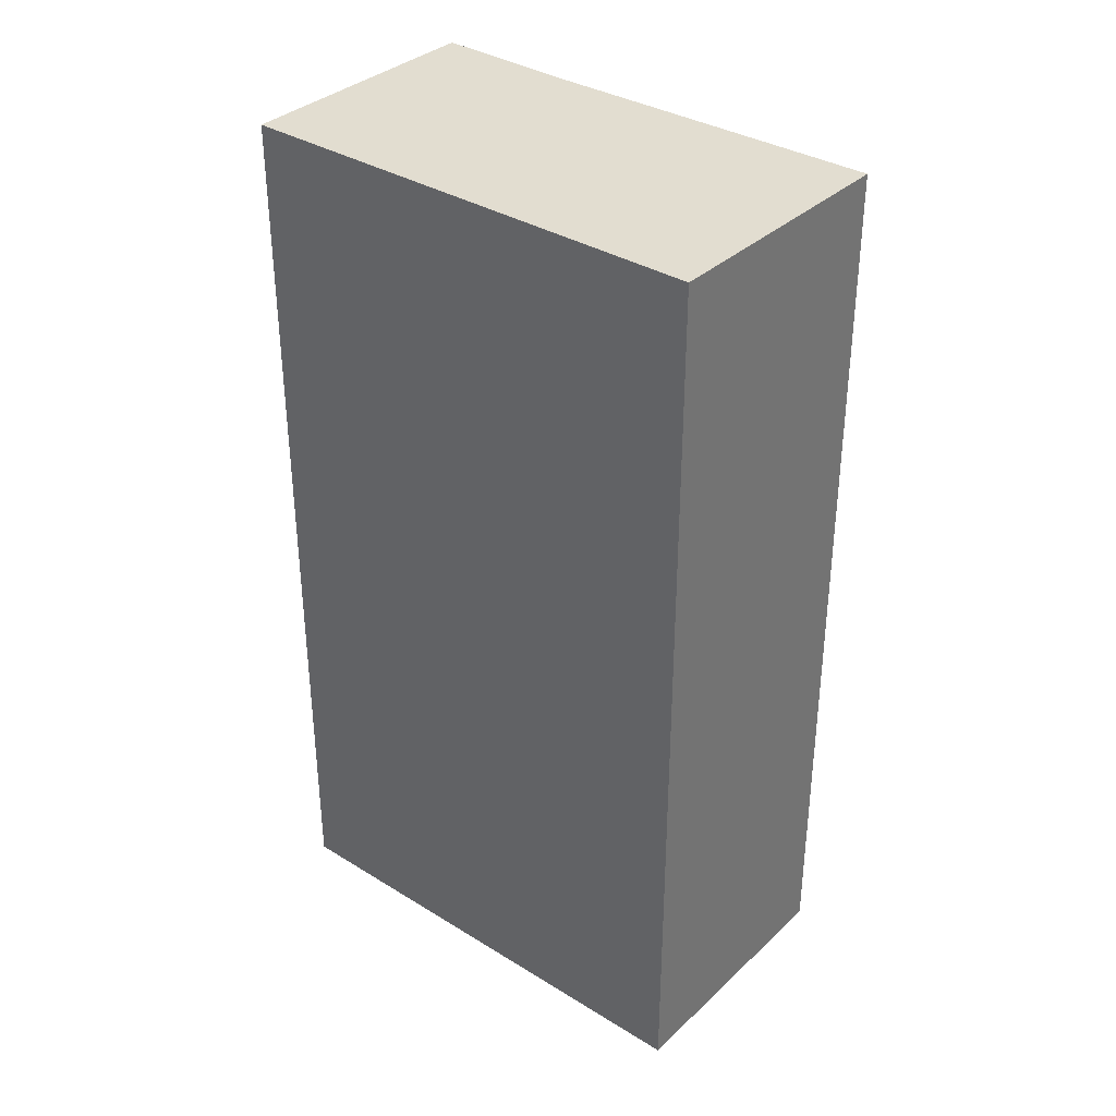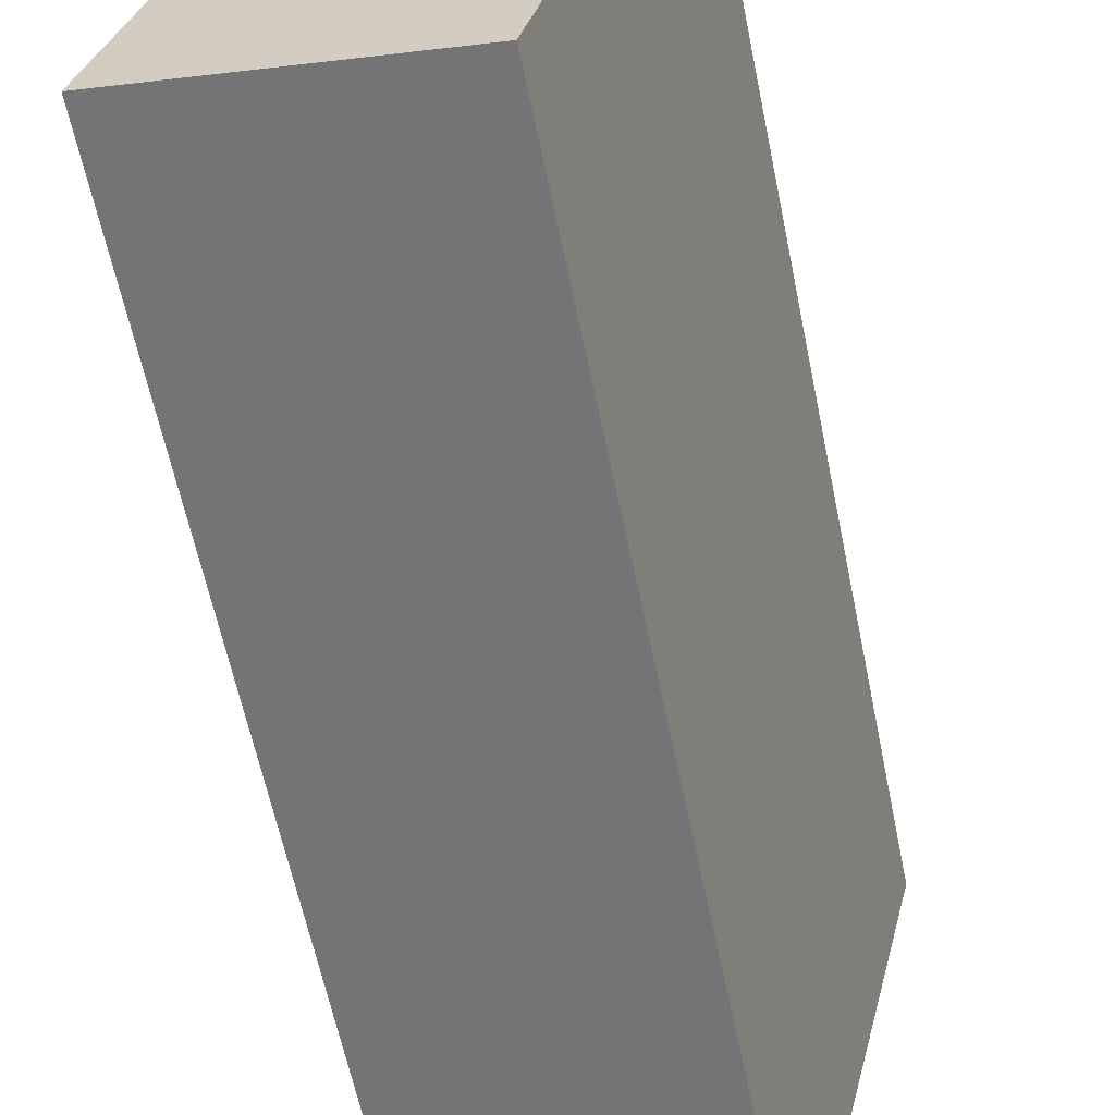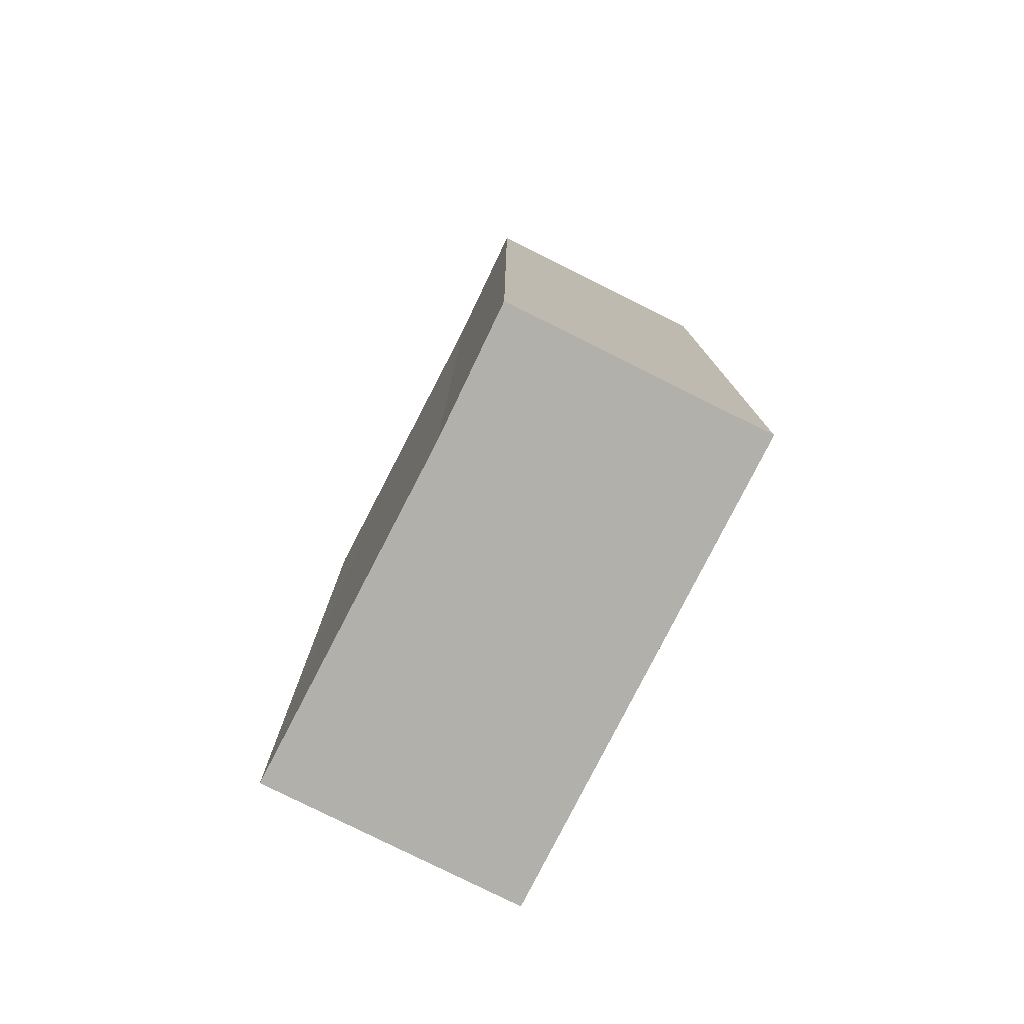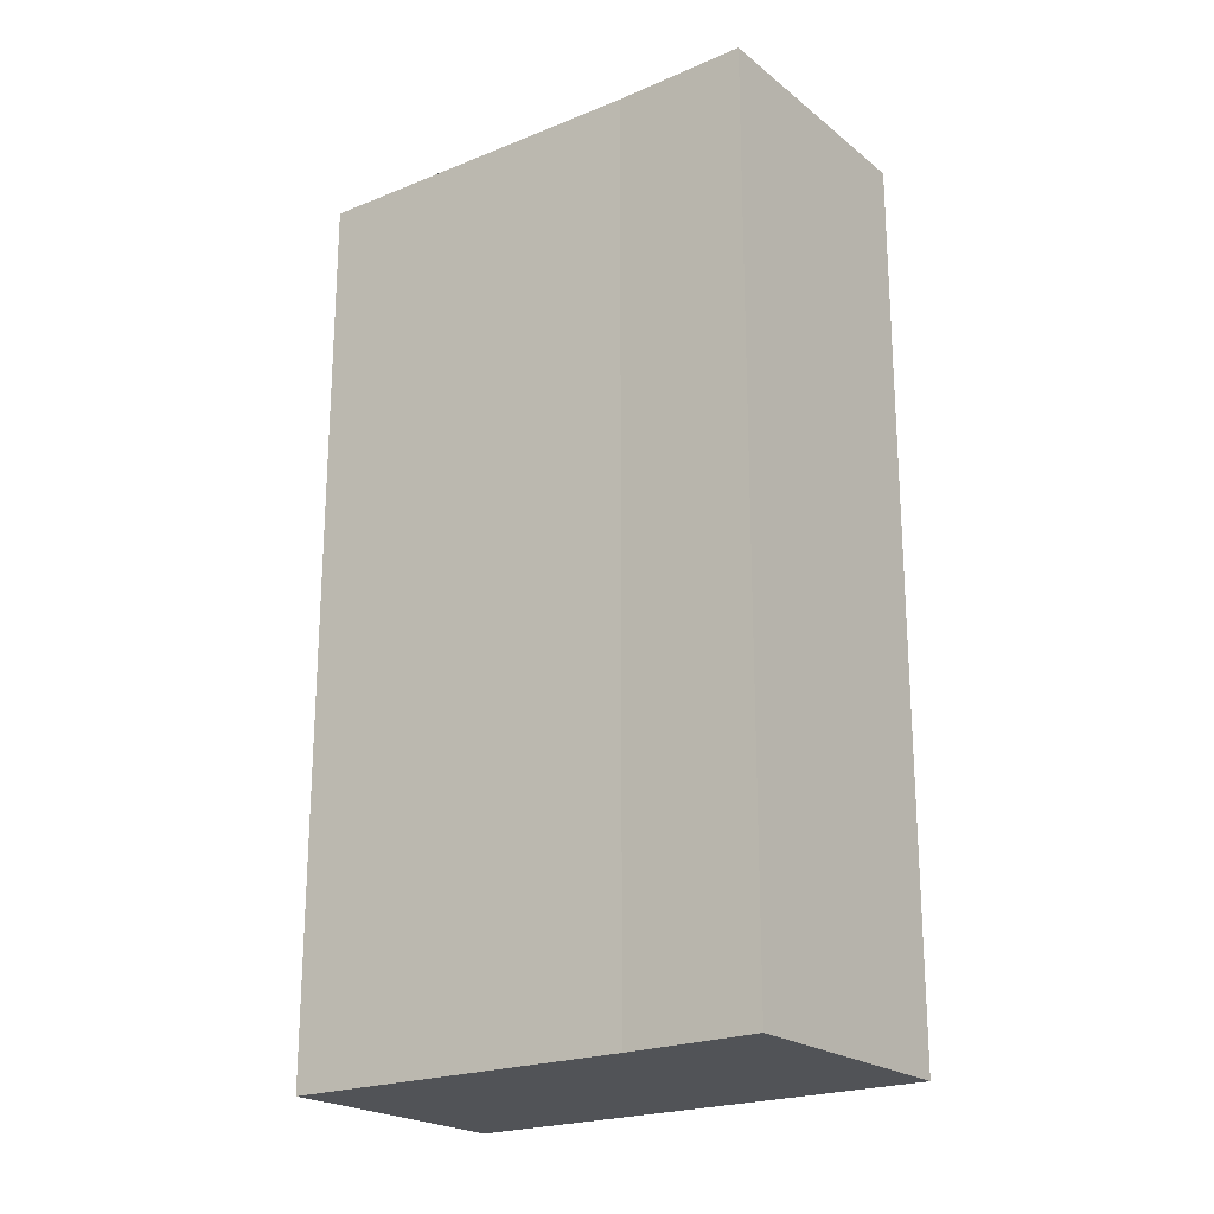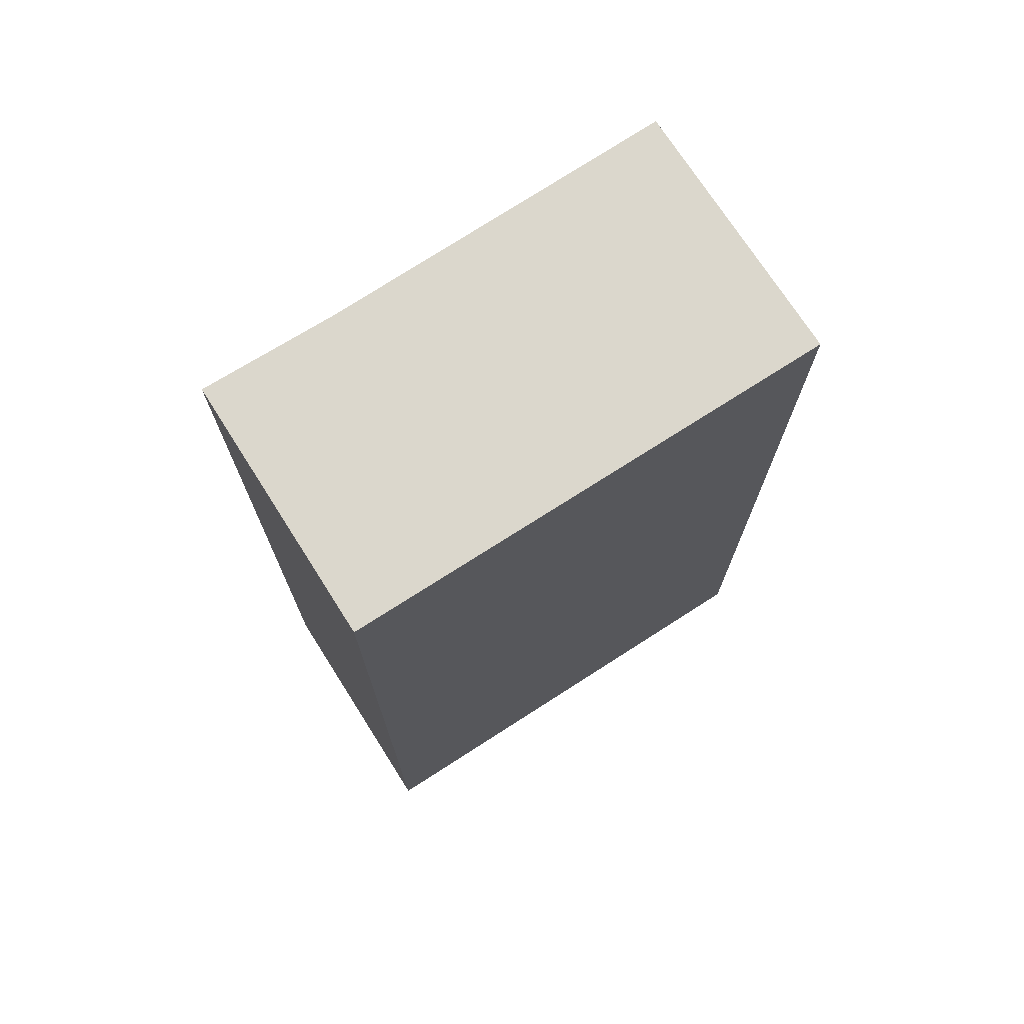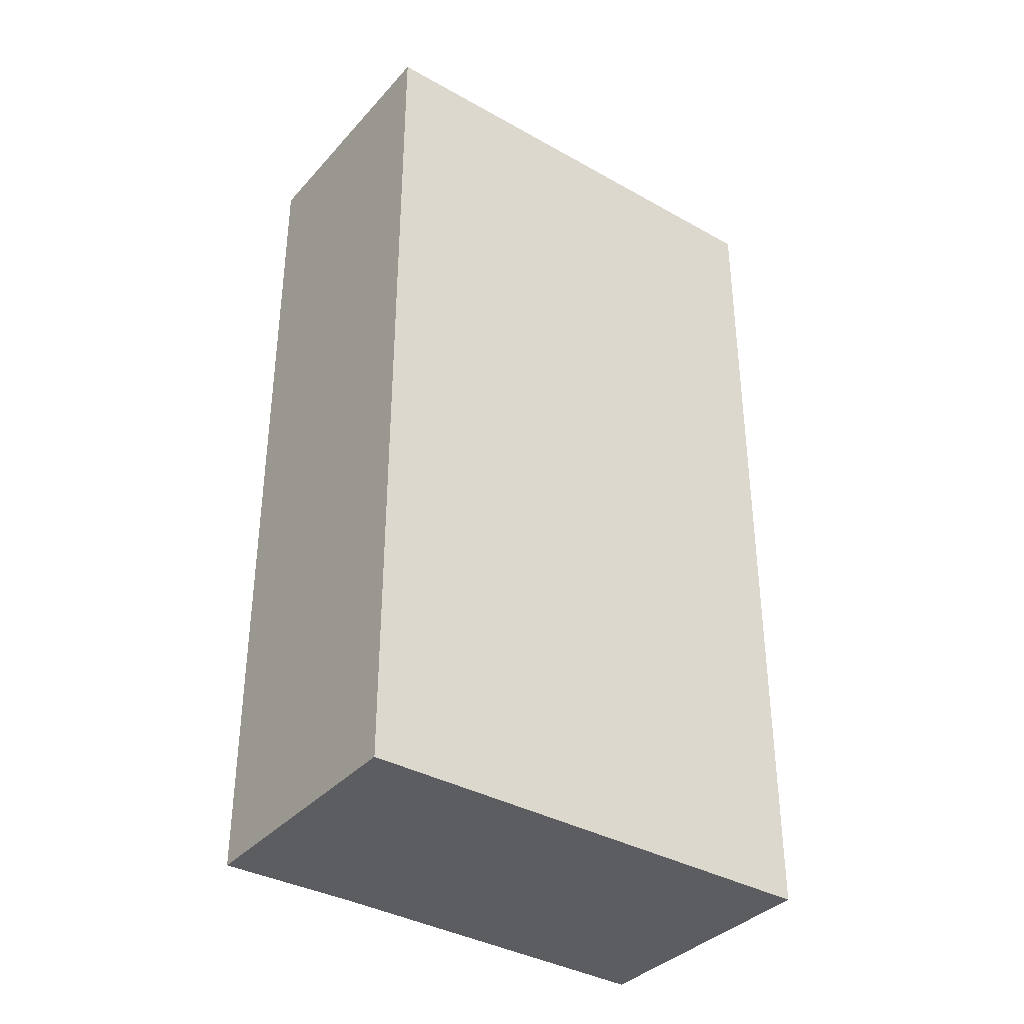
<metadata>
{"format":"obj","ext":"obj","renderer":"f3d","projection":"perspective","resolution":1024,"background":"white","views":[{"elev":35.2,"azim":143.0,"up":"+Y"},{"elev":-61.4,"azim":11.6,"up":"+Z"},{"elev":-78.5,"azim":-13.1,"up":"+Y"},{"elev":-21.7,"azim":-40.2,"up":"+Y"},{"elev":73.2,"azim":70.9,"up":"+Y"},{"elev":-36.4,"azim":67.4,"up":"+Y"}]}
</metadata>
<code>
v  3.074 8.134 2.562
v  1.054 8.134 4.274
v  3.357 8.134 3.729
v  2.603 8.134 0.622
v  2.4 8.134 -0.215
v  2.316 8.134 -0.56
v  1.812 8.134 -0.438
v  0.789 8.134 3.081
v  0.295 8.134 1.15
v  0 8.134 4.981e-16
v  1.054 -2.617e-16 4.274
v  3.357 -2.283e-16 3.729
v  2.316 3.429e-17 -0.56
v  3.074 -1.569e-16 2.562
v  2.603 -3.809e-17 0.622
v  2.4 1.317e-17 -0.215
v  0 0 0
v  1.812 2.682e-17 -0.438
v  0.789 -1.887e-16 3.081
v  0.295 -7.042e-17 1.15
g defaultobject
f 1 2 3
f 2 1 4
f 2 4 5
f 2 5 6
f 2 6 7
f 2 7 8
f 8 7 9
f 9 7 10
f 11 3 2
f 3 11 12
f 12 1 3
f 1 12 4
f 4 12 5
f 5 12 6
f 6 12 13
f 13 12 14
f 13 14 15
f 13 15 16
f 13 7 6
f 7 13 10
f 10 13 17
f 17 13 18
f 19 2 8
f 2 19 11
f 17 9 10
f 9 17 8
f 8 17 19
f 19 17 20
f 16 18 13
f 18 16 15
f 18 15 17
f 17 15 14
f 17 14 20
f 20 14 19
f 19 14 12
f 19 12 11

</code>
